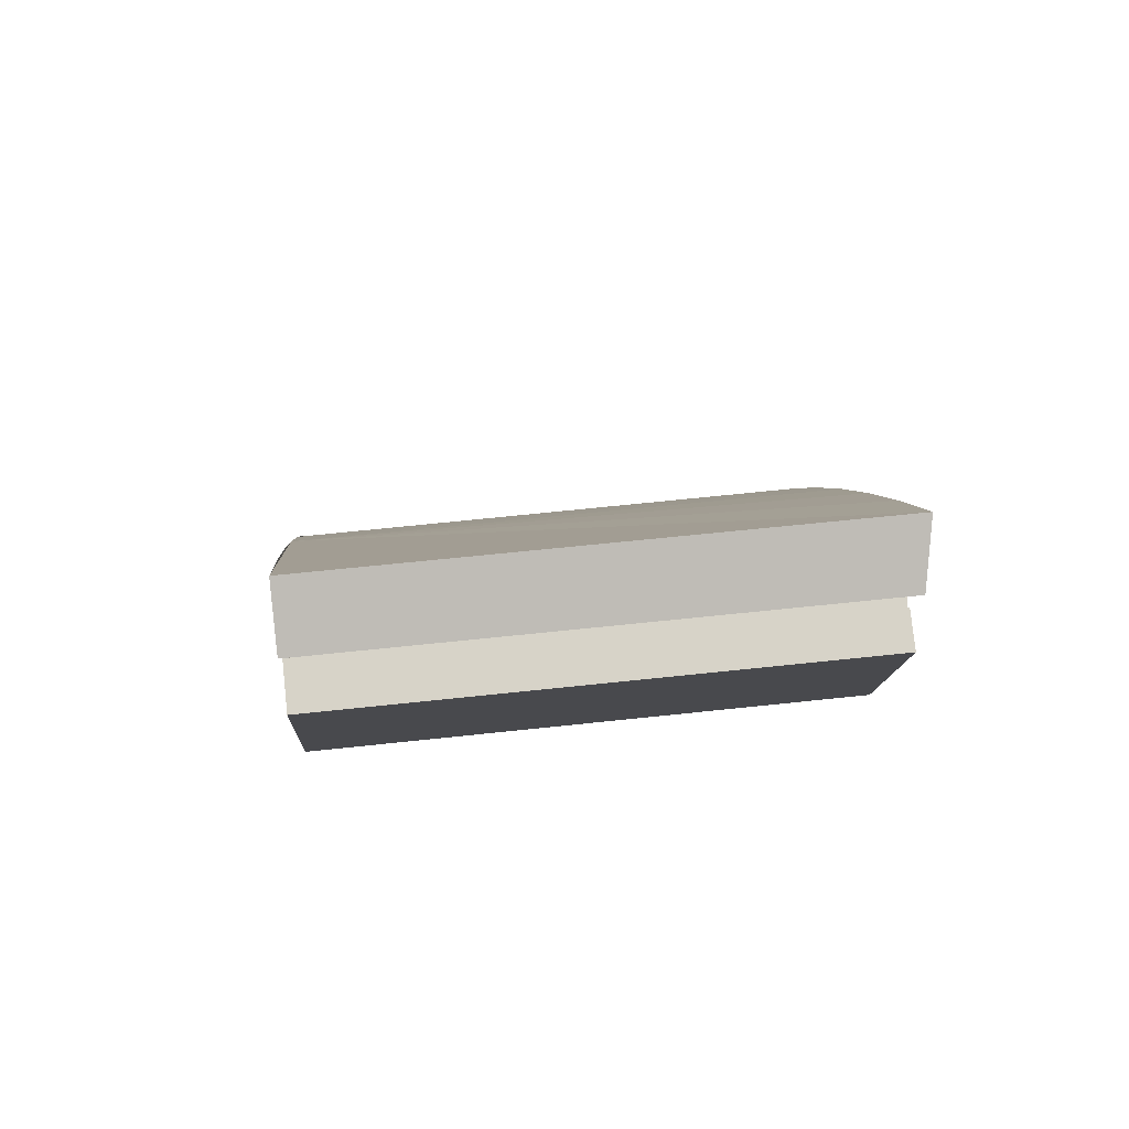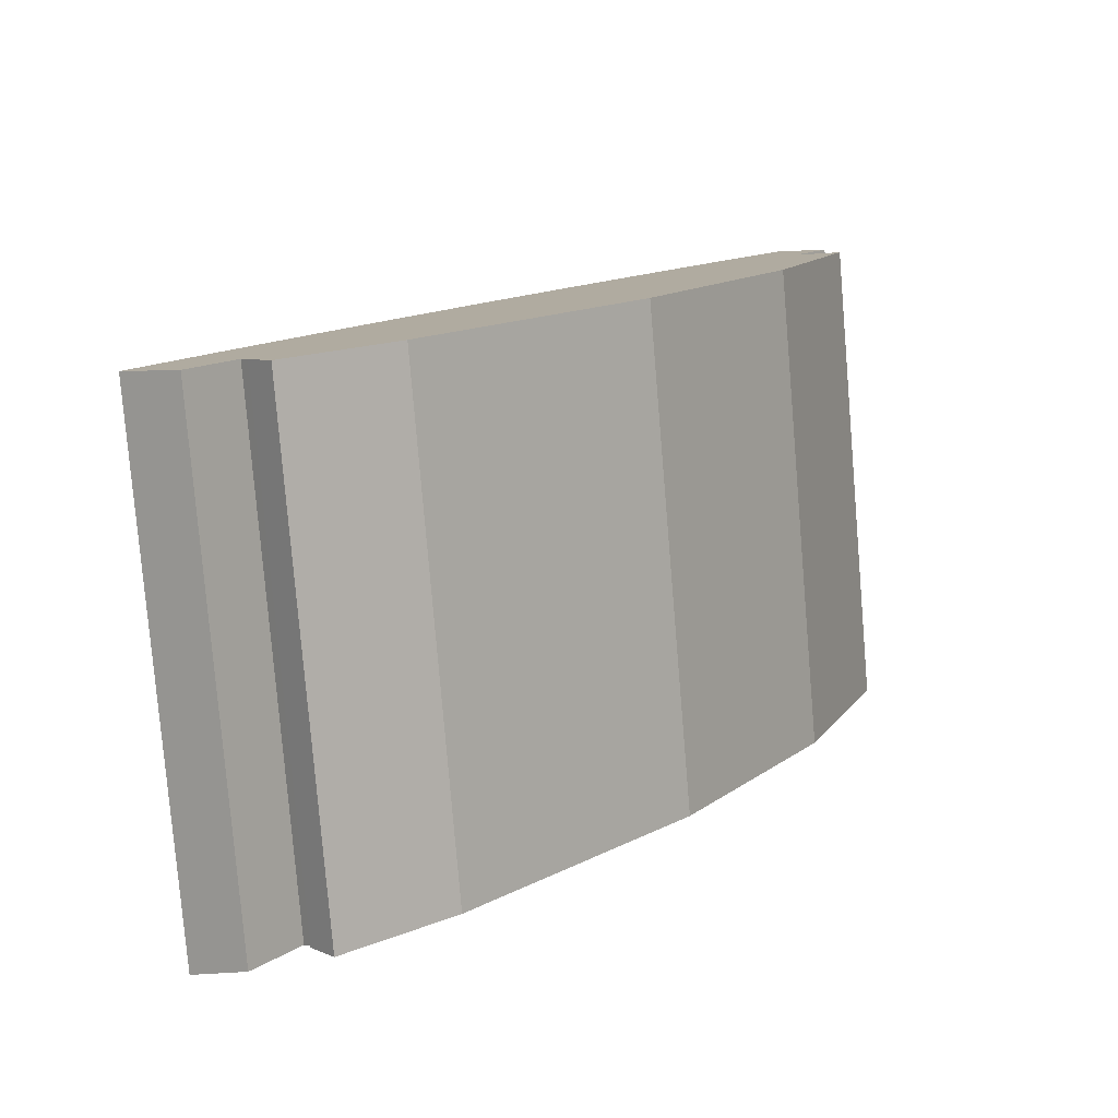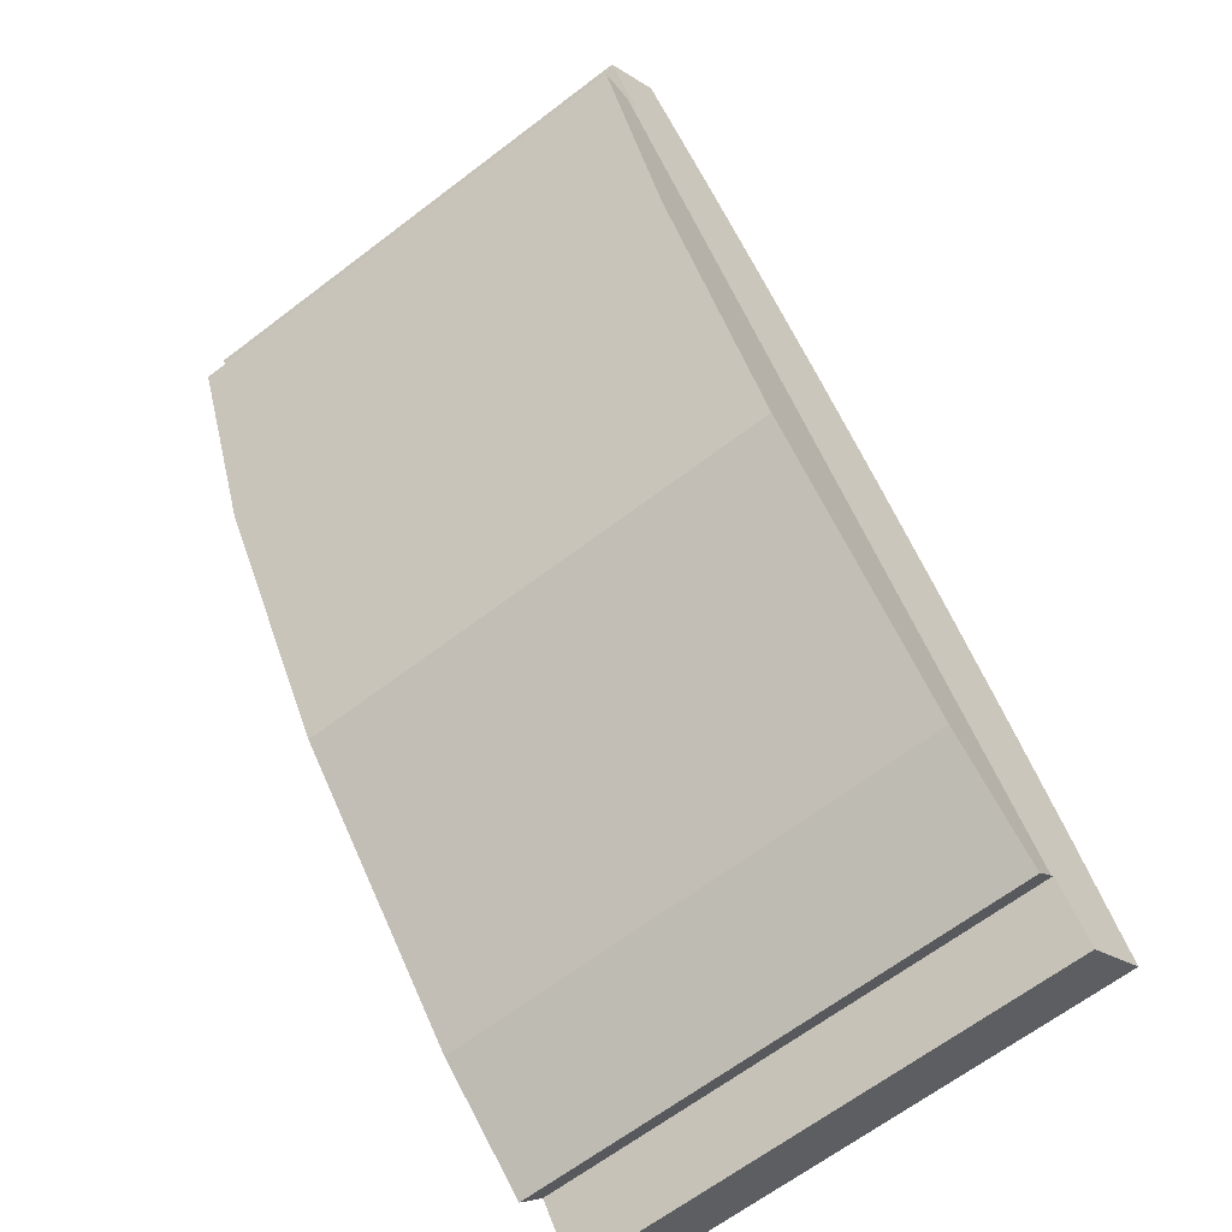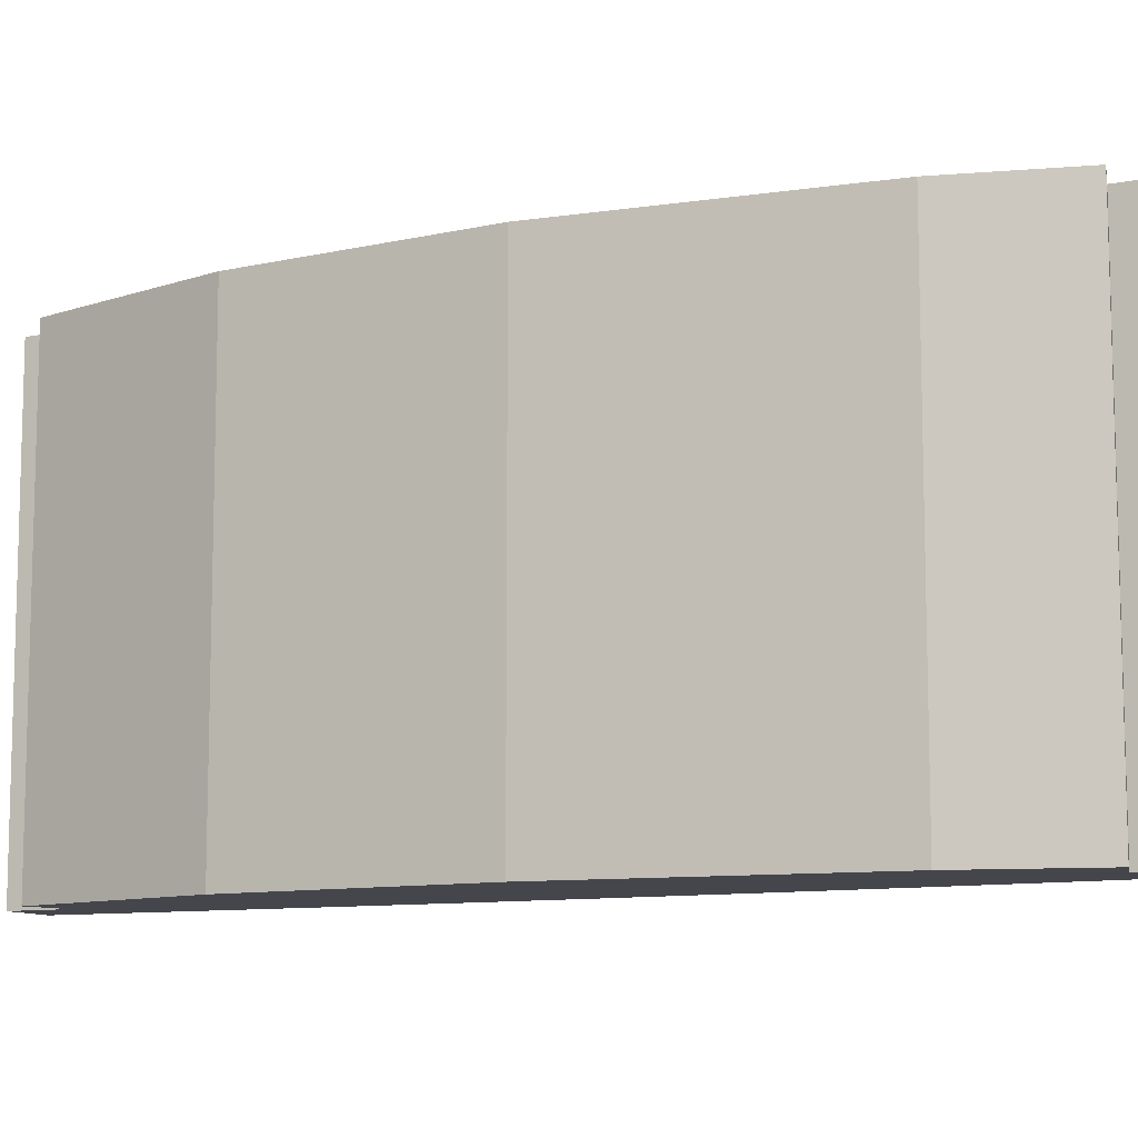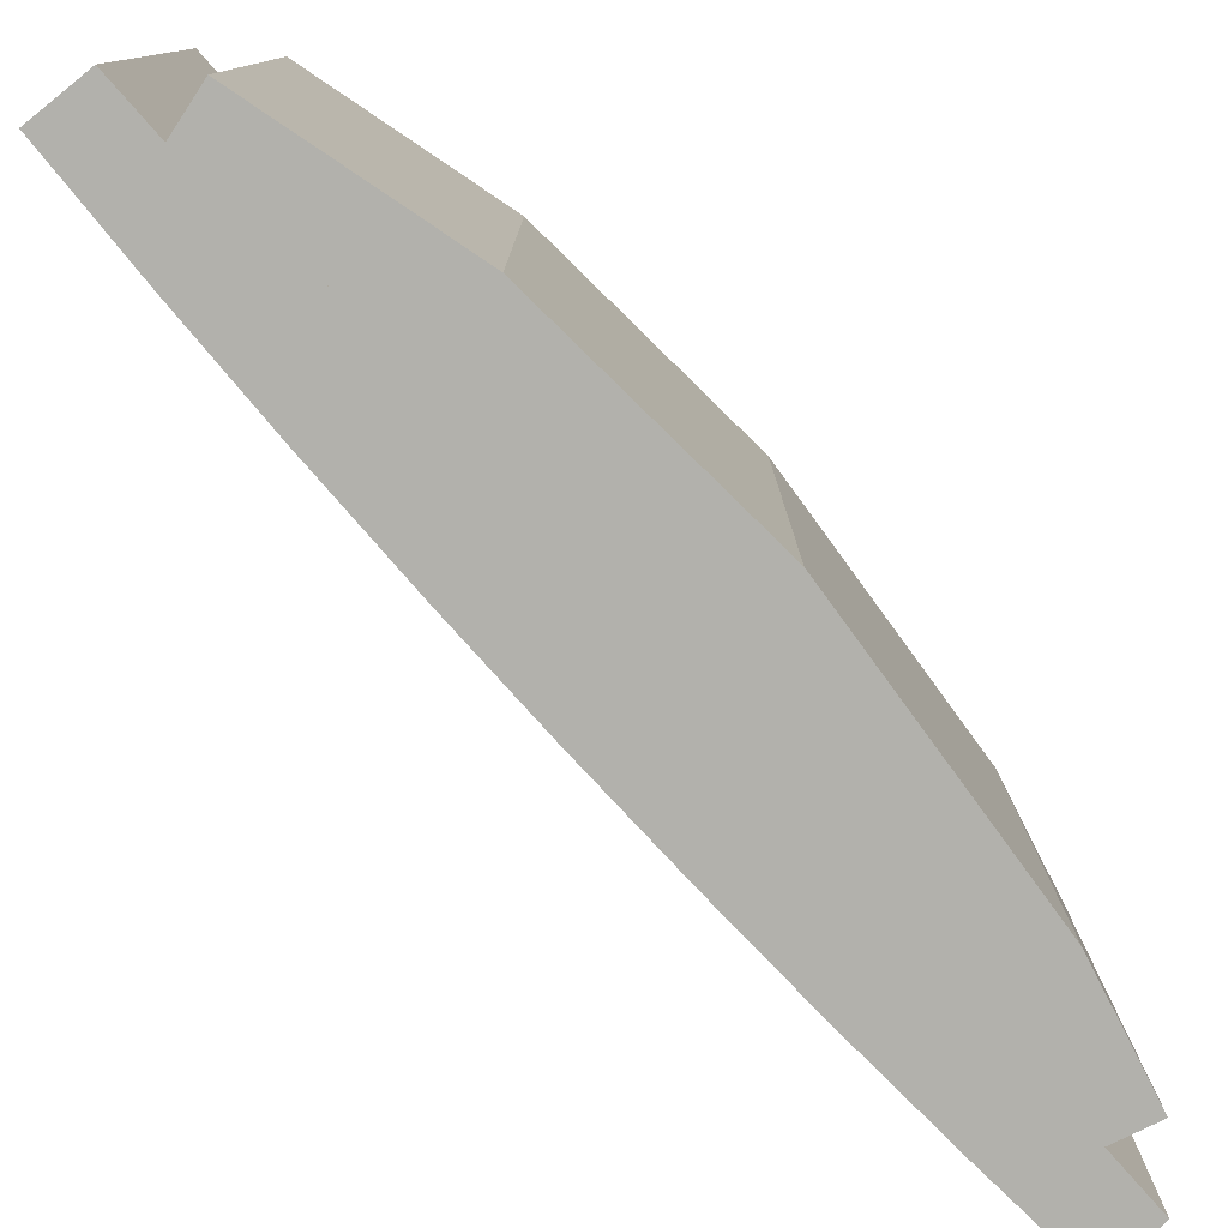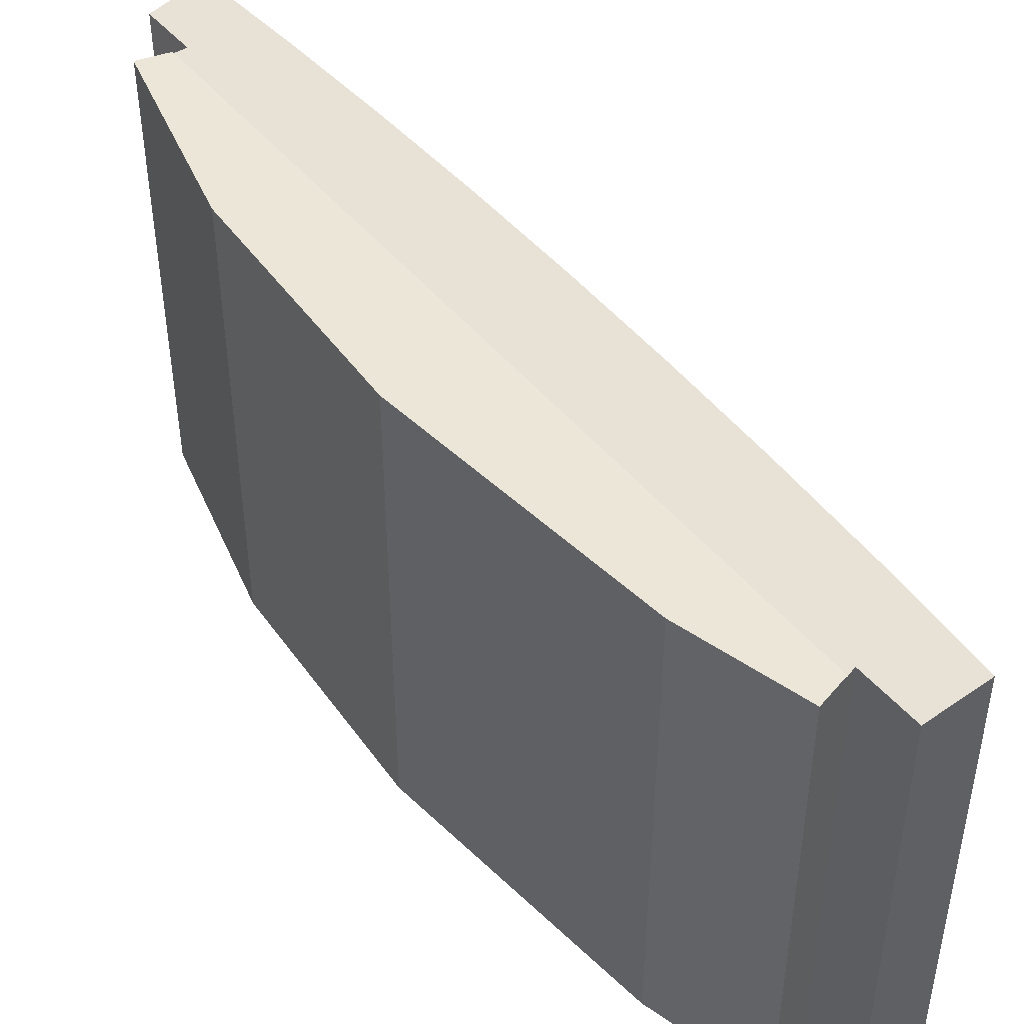
<metadata>
{"format":"obj","ext":"obj","renderer":"f3d","projection":"perspective","resolution":1024,"background":"white","views":[{"elev":56.8,"azim":83.4,"up":"+Z"},{"elev":-79.7,"azim":4.8,"up":"+Z"},{"elev":-65.5,"azim":127.4,"up":"+Z"},{"elev":-10.0,"azim":152.4,"up":"+Y"},{"elev":-78.9,"azim":77.6,"up":"+Y"},{"elev":46.2,"azim":178.8,"up":"+Y"}]}
</metadata>
<code>
v  3.267 15.96 0.392
v  4.534 15.96 -0.072
v  3.994 15.96 -0.518
v  3.518 15.96 0.746
v  7.301 15.96 2.211
v  20.2 15.96 24.3
v  14.04 15.96 9.843
v  18.67 15.96 17.23
v  21.29 15.96 23.88
v  20.2 -1.488e-15 24.3
v  3.518 -4.568e-17 0.746
v  3.267 -2.4e-17 0.392
v  21.29 -1.462e-15 23.88
v  18.67 -1.055e-15 17.23
v  14.04 -6.027e-16 9.843
v  7.301 -1.354e-16 2.211
v  3.994 3.172e-17 -0.518
v  4.534 4.409e-18 -0.072
v  19.42 16.32 27.41
v  19.78 15.98 24.46
v  16.77 16.36 24.1
v  21.01 15.97 26.14
v  0 16.32 9.991e-16
v  3.059 15.96 0.653
v  1.768 15.96 -1.115
v  1.487 16.34 2.381
v  3.518 15.91 0.746
v  20.2 15.91 24.3
v  2.203 16.36 3.528
v  4.464 16.39 7.02
v  6.782 16.41 10.47
v  9.156 16.41 13.89
v  11.64 16.41 17.33
v  14.18 16.39 20.74
v  3.267 15.91 0.392
v  11.64 -1.061e-15 17.33
v  19.42 -1.678e-15 27.41
v  14.18 -1.27e-15 20.74
v  16.77 -1.475e-15 24.1
v  0 0 0
v  2.203 -2.16e-16 3.528
v  4.464 -4.299e-16 7.02
v  1.487 -1.458e-16 2.381
v  9.156 -8.505e-16 13.89
v  6.782 -6.413e-16 10.47
v  21.01 -1.6e-15 26.14
v  19.78 -1.498e-15 24.46
v  1.768 6.827e-17 -1.115
v  3.059 -3.998e-17 0.653
g defaultobject
f 1 2 3
f 2 1 4
f 2 4 5
f 5 4 6
f 5 6 7
f 7 6 8
f 8 6 9
f 4 10 6
f 10 4 1
f 10 1 11
f 11 1 12
f 10 9 6
f 9 10 13
f 13 8 9
f 8 13 14
f 14 7 8
f 7 14 15
f 15 5 7
f 5 15 16
f 16 2 5
f 2 16 3
f 3 16 17
f 17 16 18
f 17 1 3
f 1 17 12
f 10 14 13
f 14 10 11
f 14 11 15
f 15 11 16
f 16 11 18
f 18 11 12
f 18 12 17
f 19 20 21
f 20 19 22
f 23 24 25
f 24 23 26
f 24 26 27
f 27 26 28
f 28 26 29
f 28 29 30
f 28 30 31
f 28 31 32
f 28 32 33
f 28 33 34
f 28 34 21
f 28 21 20
f 27 35 24
f 36 34 33
f 34 36 21
f 21 36 19
f 19 36 37
f 37 36 38
f 37 38 39
f 40 26 23
f 26 40 29
f 29 40 30
f 30 40 41
f 30 41 42
f 41 40 43
f 42 31 30
f 31 42 32
f 32 42 44
f 44 42 45
f 44 33 32
f 33 44 36
f 37 22 19
f 22 37 46
f 47 28 20
f 28 47 10
f 22 47 20
f 47 22 46
f 10 27 28
f 27 10 11
f 27 11 35
f 35 11 12
f 24 48 25
f 48 24 49
f 35 49 24
f 49 35 12
f 25 40 23
f 40 25 48
f 11 49 12
f 49 40 48
f 40 49 43
f 43 49 11
f 43 11 10
f 43 10 41
f 41 10 42
f 42 10 45
f 45 10 44
f 44 10 36
f 36 10 38
f 38 10 39
f 39 10 47
f 47 37 39
f 37 47 46

</code>
